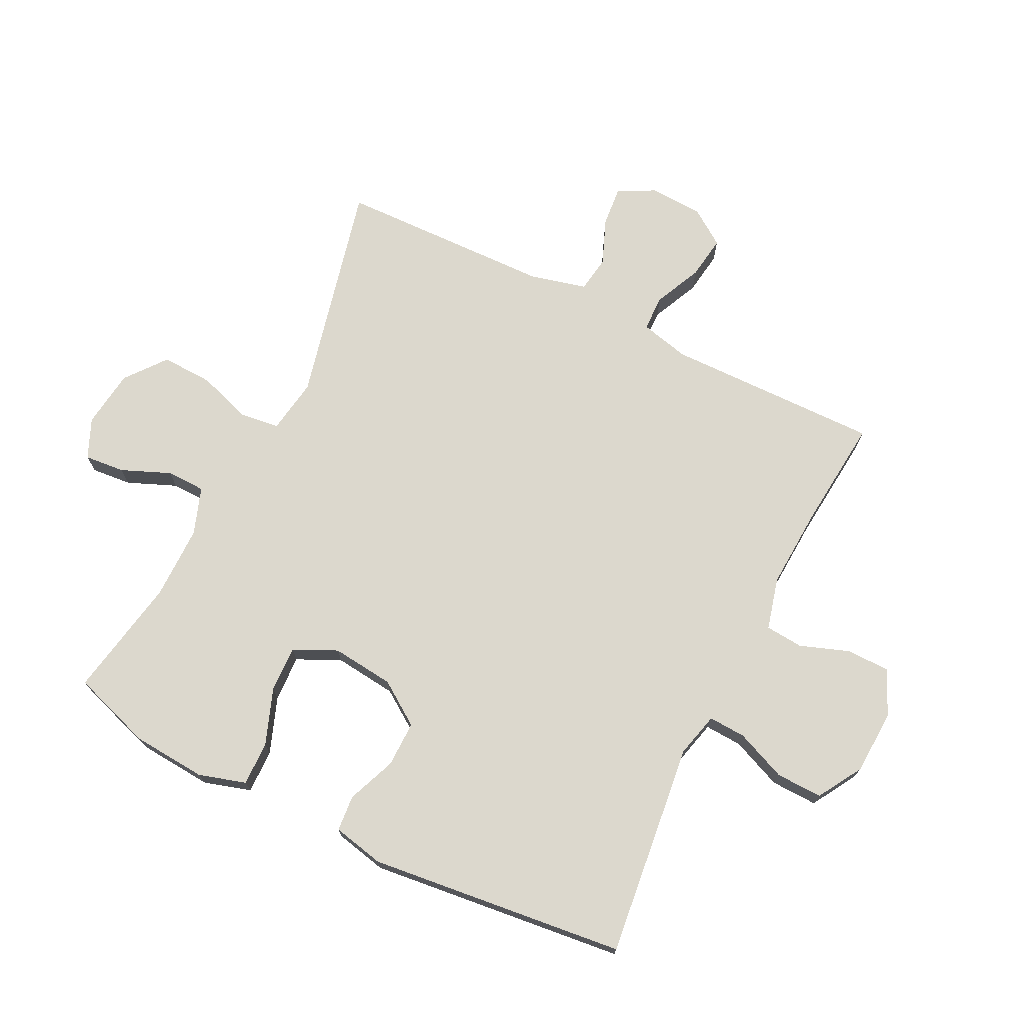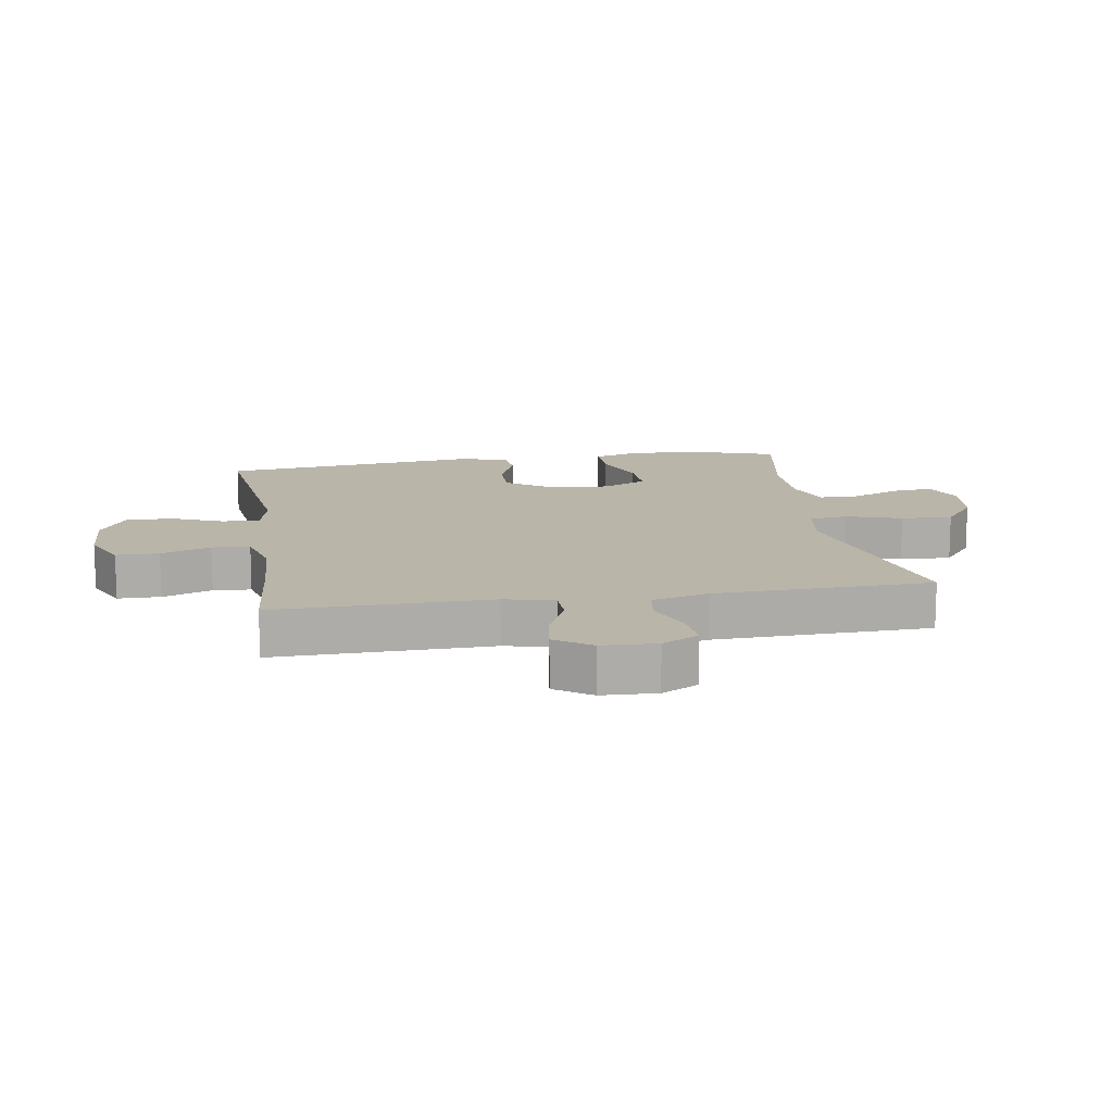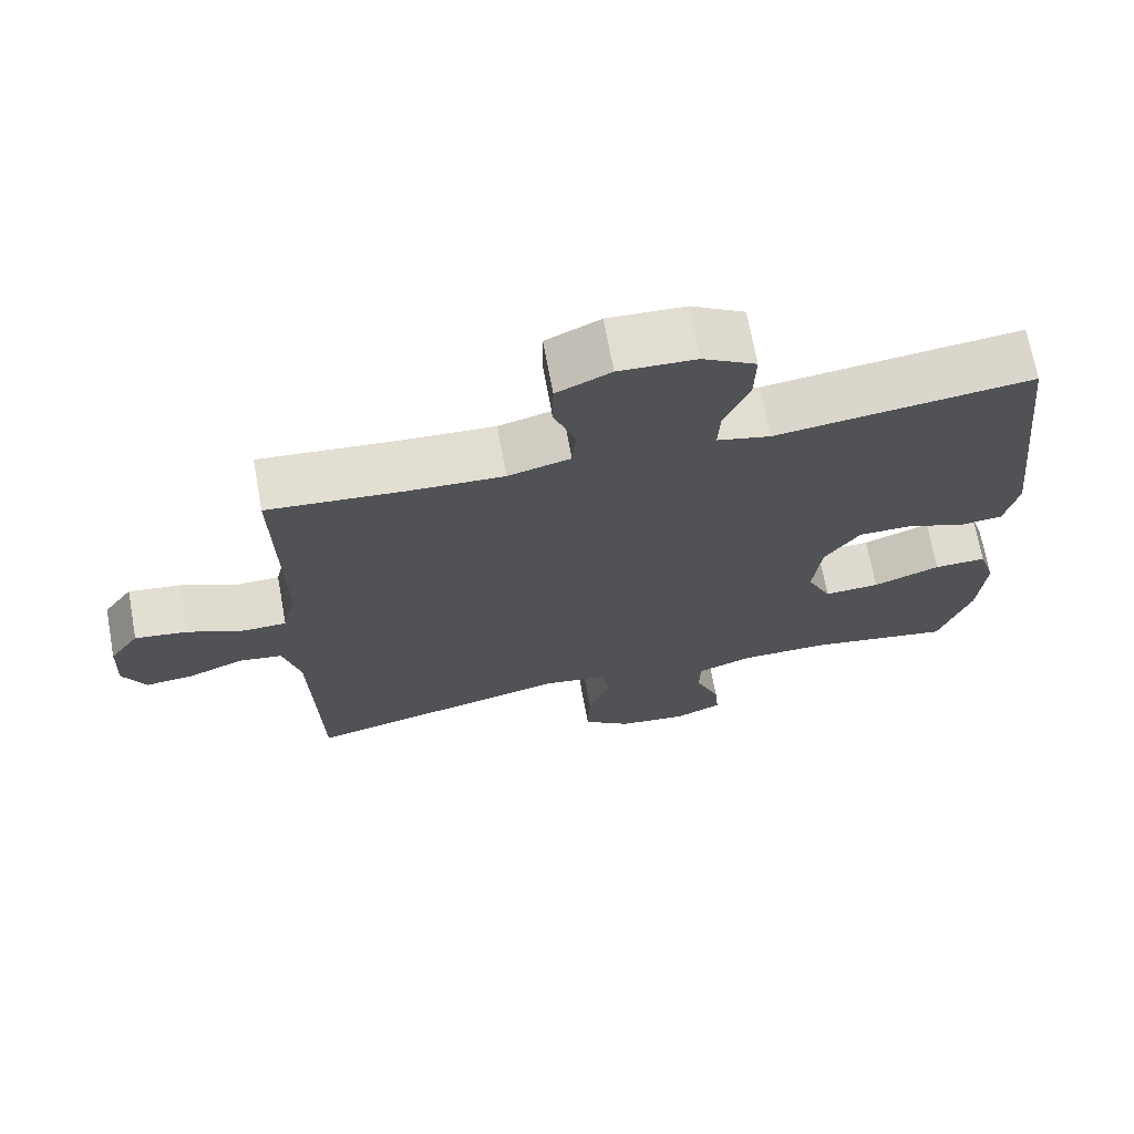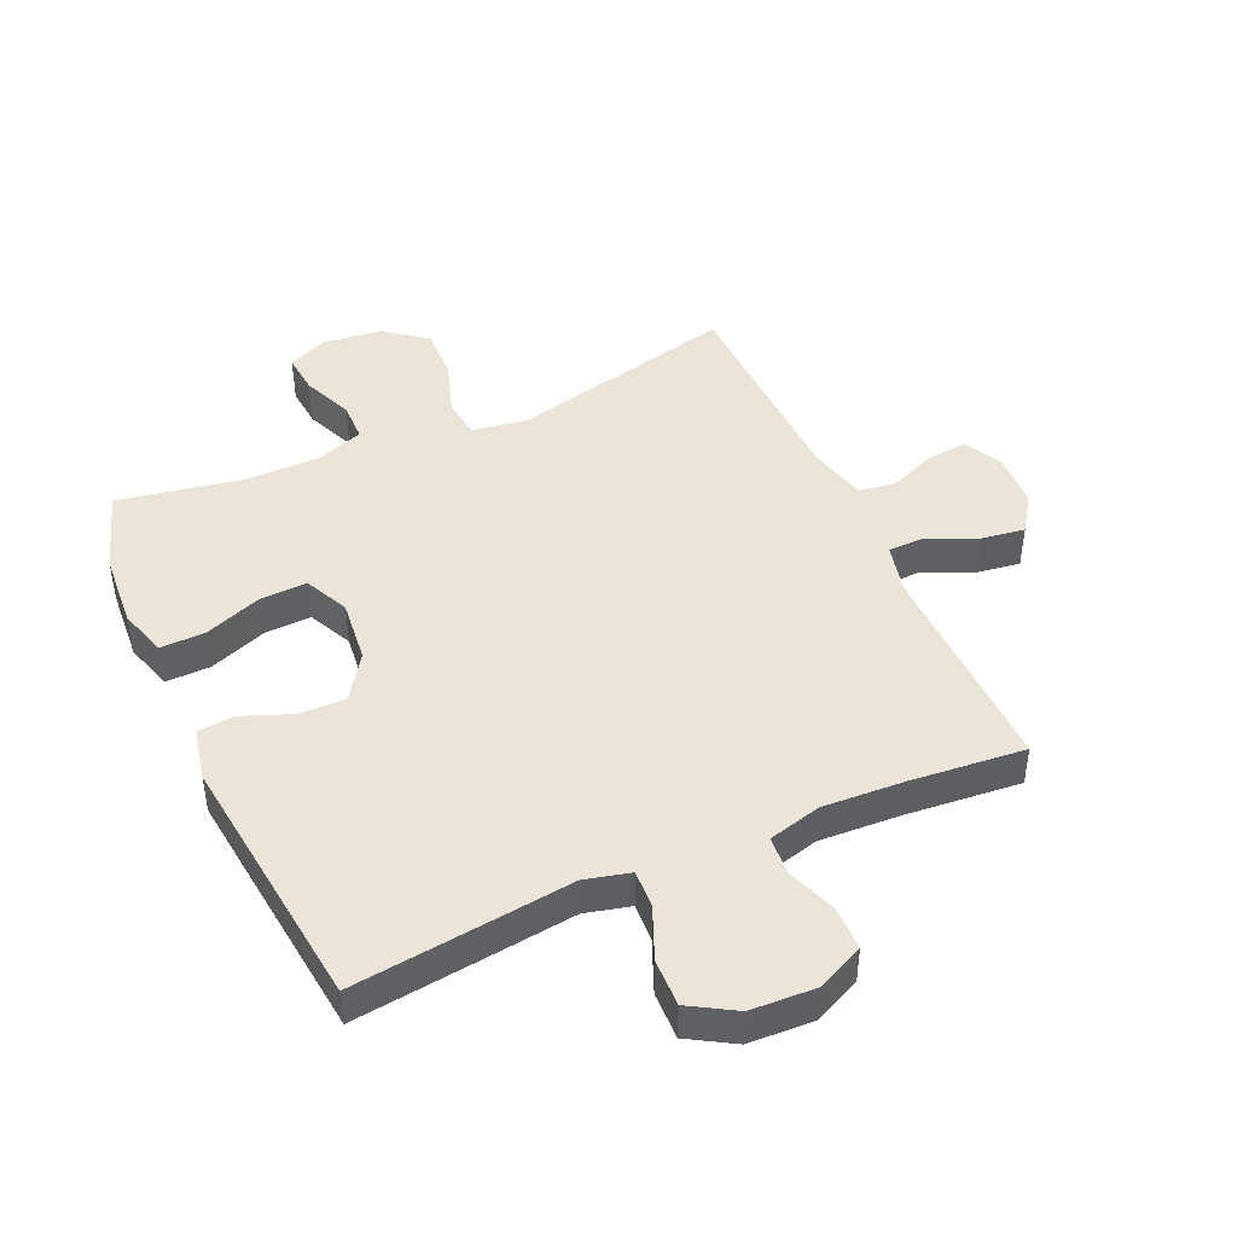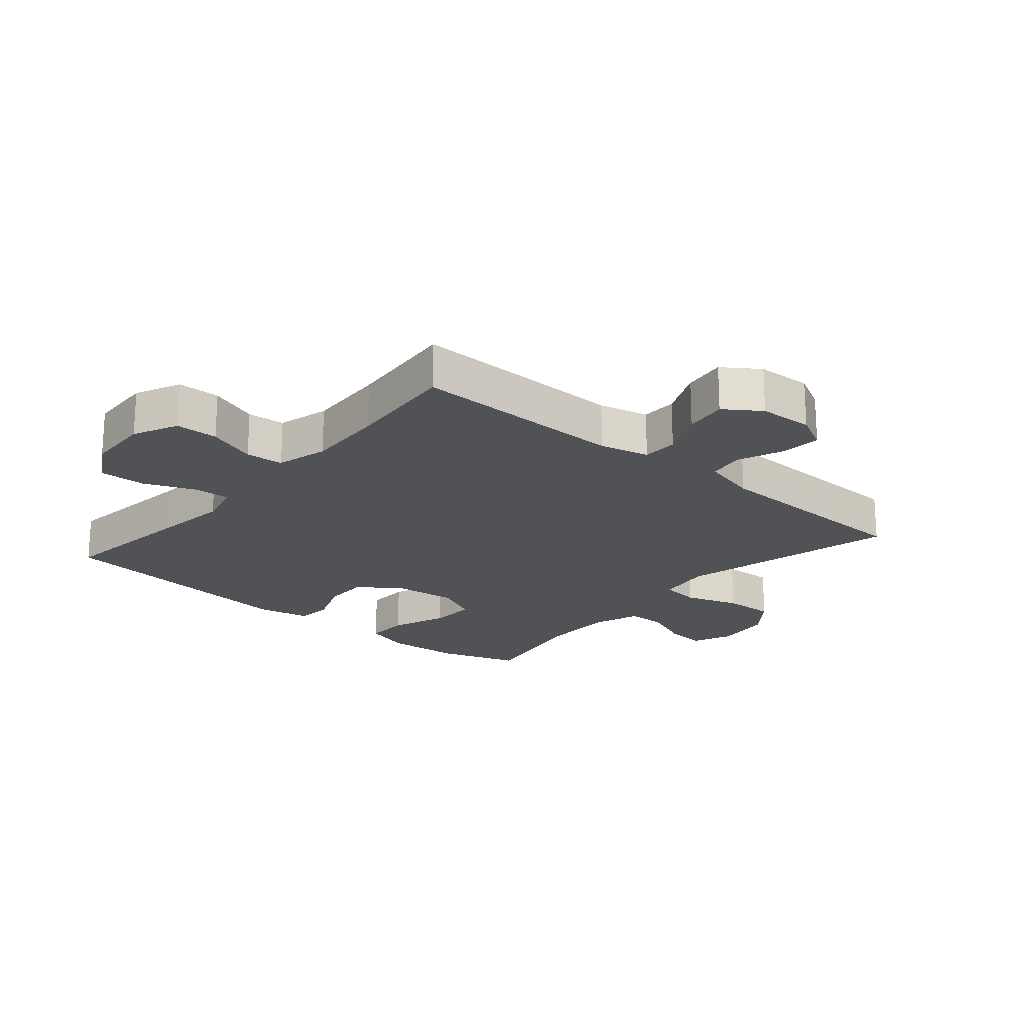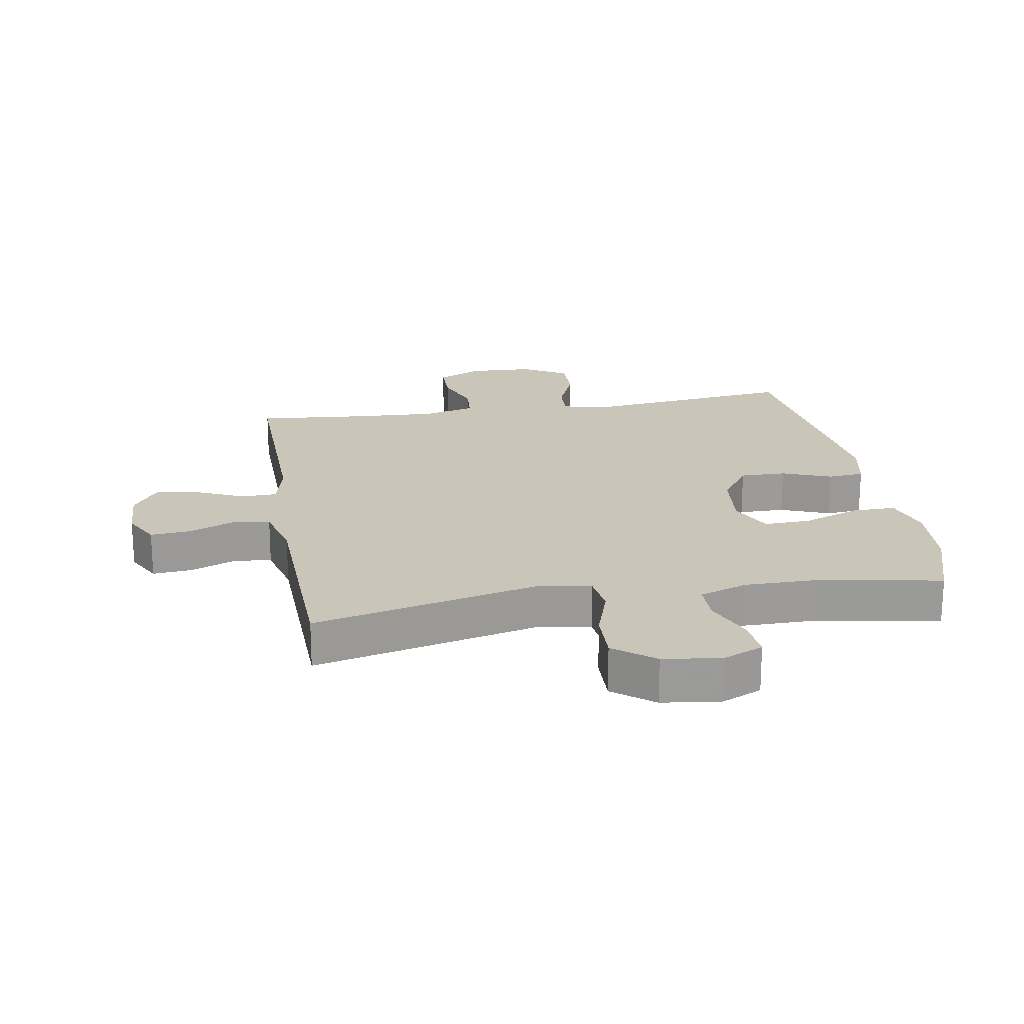
<metadata>
{"format":"obj","ext":"obj","renderer":"f3d","projection":"perspective","resolution":1024,"background":"white","views":[{"elev":72.4,"azim":-63.5,"up":"+Y"},{"elev":13.6,"azim":80.8,"up":"+Y"},{"elev":69.8,"azim":169.6,"up":"+Z"},{"elev":45.0,"azim":-24.2,"up":"+Y"},{"elev":-20.6,"azim":49.5,"up":"+Y"},{"elev":20.7,"azim":170.3,"up":"+Y"}]}
</metadata>
<code>
v 0.5 0.07 -0.5
v 0.141 0.07 -0.415
v 0.052 0.07 -0.429
v 0.044 0.07 -0.492
v 0.073 0.07 -0.58
v 0.076 0.07 -0.663
v 0.011 0.07 -0.714
v -0.083 0.07 -0.726
v -0.147 0.07 -0.698
v -0.141 0.07 -0.633
v -0.108 0.07 -0.554
v -0.109 0.07 -0.491
v -0.185 0.07 -0.464
v -0.304 0.07 -0.464
v -0.5 0.07 -0.5
v -0.543 0.07 -0.37
v -0.552 0.07 -0.25
v -0.529 0.07 -0.174
v -0.458 0.07 -0.175
v -0.367 0.07 -0.209
v -0.292 0.07 -0.212
v -0.259 0.07 -0.142
v -0.27 0.07 -0.041
v -0.318 0.07 0.029
v -0.392 0.07 0.028
v -0.471 0.07 -0.003
v -0.529 0.07 0.002
v -0.547 0.07 0.085
v -0.5 0.07 0.5
v -0.27 0.07 0.473
v -0.154 0.07 0.459
v -0.082 0.07 0.477
v -0.085 0.07 0.537
v -0.119 0.07 0.619
v -0.121 0.07 0.694
v -0.049 0.07 0.737
v 0.055 0.07 0.742
v 0.128 0.07 0.708
v 0.129 0.07 0.639
v 0.1 0.07 0.559
v 0.105 0.07 0.498
v 0.189 0.07 0.476
v 0.318 0.07 0.483
v 0.5 0.07 0.5
v 0.494 0.07 0.153
v 0.513 0.07 0.073
v 0.571 0.07 0.072
v 0.648 0.07 0.107
v 0.718 0.07 0.117
v 0.758 0.07 0.059
v 0.762 0.07 -0.029
v 0.731 0.07 -0.088
v 0.666 0.07 -0.082
v 0.592 0.07 -0.052
v 0.533 0.07 -0.061
v 0.51 0.07 -0.152
v 0.5 0 -0.5
v 0.141 0 -0.415
v 0.052 0 -0.429
v 0.044 0 -0.492
v 0.073 0 -0.58
v 0.076 0 -0.663
v 0.011 0 -0.714
v -0.083 0 -0.726
v -0.147 0 -0.698
v -0.141 0 -0.633
v -0.108 0 -0.554
v -0.109 0 -0.491
v -0.185 0 -0.464
v -0.304 0 -0.464
v -0.5 0 -0.5
v -0.543 0 -0.37
v -0.552 0 -0.25
v -0.529 0 -0.174
v -0.458 0 -0.175
v -0.367 0 -0.209
v -0.292 0 -0.212
v -0.259 0 -0.142
v -0.27 0 -0.041
v -0.318 0 0.029
v -0.392 0 0.028
v -0.471 0 -0.003
v -0.529 0 0.002
v -0.547 0 0.085
v -0.5 0 0.5
v -0.27 0 0.473
v -0.154 0 0.459
v -0.082 0 0.477
v -0.085 0 0.537
v -0.119 0 0.619
v -0.121 0 0.694
v -0.049 0 0.737
v 0.055 0 0.742
v 0.128 0 0.708
v 0.129 0 0.639
v 0.1 0 0.559
v 0.105 0 0.498
v 0.189 0 0.476
v 0.318 0 0.483
v 0.5 0 0.5
v 0.494 0 0.153
v 0.513 0 0.073
v 0.571 0 0.072
v 0.648 0 0.107
v 0.718 0 0.117
v 0.758 0 0.059
v 0.762 0 -0.029
v 0.731 0 -0.088
v 0.666 0 -0.082
v 0.592 0 -0.052
v 0.533 0 -0.061
v 0.51 0 -0.152
f 52 53 54
f 51 52 54
f 50 51 54
f 49 50 54
f 48 49 54
f 47 48 54
f 46 47 54 55
f 45 46 55 56
f 43 44 45
f 56 1 2
f 45 56 2
f 43 45 2
f 42 43 2
f 38 39 40
f 37 38 40
f 36 37 40
f 35 36 40
f 34 35 40
f 33 34 40
f 32 33 40 41
f 42 2 3
f 41 42 3
f 32 41 3
f 31 32 3
f 29 30 31
f 28 29 31
f 27 28 31
f 26 27 31
f 25 26 31
f 18 19 20
f 17 18 20
f 16 17 20
f 15 16 20
f 14 15 20
f 13 14 20 21
f 12 13 21 22
f 9 10 11
f 8 9 11
f 7 8 11
f 6 7 11
f 5 6 11
f 4 5 11
f 4 11 12
f 12 22 23
f 4 12 23
f 3 4 23
f 24 25 31
f 3 23 24 31
f 110 109 108
f 110 108 107
f 110 107 106
f 110 106 105
f 110 105 104
f 110 104 103
f 111 110 103 102
f 112 111 102 101
f 101 100 99
f 58 57 112
f 58 112 101
f 58 101 99
f 58 99 98
f 96 95 94
f 96 94 93
f 96 93 92
f 96 92 91
f 96 91 90
f 96 90 89
f 97 96 89 88
f 59 58 98
f 59 98 97
f 59 97 88
f 59 88 87
f 87 86 85
f 87 85 84
f 87 84 83
f 87 83 82
f 87 82 81
f 76 75 74
f 76 74 73
f 76 73 72
f 76 72 71
f 76 71 70
f 77 76 70 69
f 78 77 69 68
f 67 66 65
f 67 65 64
f 67 64 63
f 67 63 62
f 67 62 61
f 67 61 60
f 68 67 60
f 79 78 68
f 79 68 60
f 79 60 59
f 87 81 80
f 87 80 79 59
f 1 57 58 2
f 2 58 59 3
f 3 59 60 4
f 4 60 61 5
f 5 61 62 6
f 6 62 63 7
f 7 63 64 8
f 8 64 65 9
f 9 65 66 10
f 10 66 67 11
f 11 67 68 12
f 12 68 69 13
f 13 69 70 14
f 14 70 71 15
f 15 71 72 16
f 16 72 73 17
f 17 73 74 18
f 18 74 75 19
f 19 75 76 20
f 20 76 77 21
f 21 77 78 22
f 22 78 79 23
f 23 79 80 24
f 24 80 81 25
f 25 81 82 26
f 26 82 83 27
f 27 83 84 28
f 28 84 85 29
f 29 85 86 30
f 30 86 87 31
f 31 87 88 32
f 32 88 89 33
f 33 89 90 34
f 34 90 91 35
f 35 91 92 36
f 36 92 93 37
f 37 93 94 38
f 38 94 95 39
f 39 95 96 40
f 40 96 97 41
f 41 97 98 42
f 42 98 99 43
f 43 99 100 44
f 44 100 101 45
f 45 101 102 46
f 46 102 103 47
f 47 103 104 48
f 48 104 105 49
f 49 105 106 50
f 50 106 107 51
f 51 107 108 52
f 52 108 109 53
f 53 109 110 54
f 54 110 111 55
f 55 111 112 56
f 56 112 57 1

</code>
